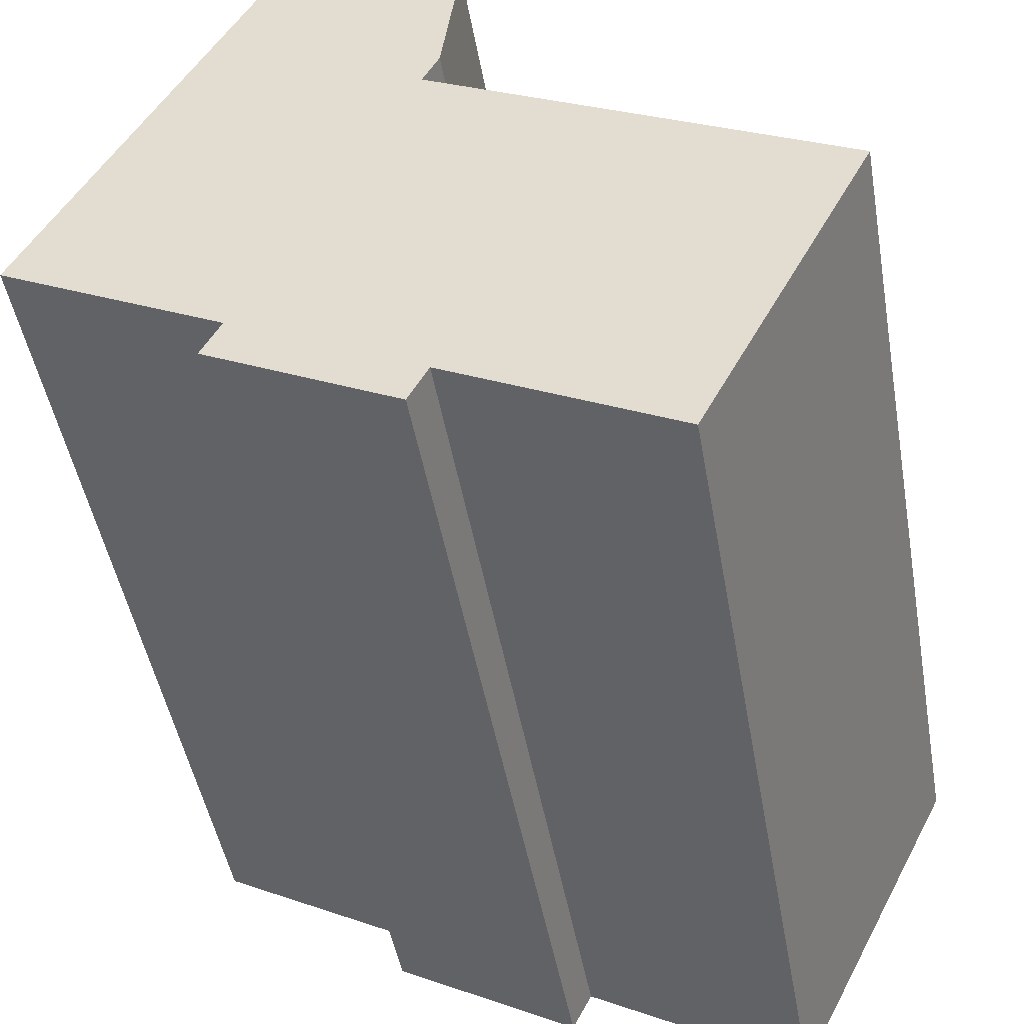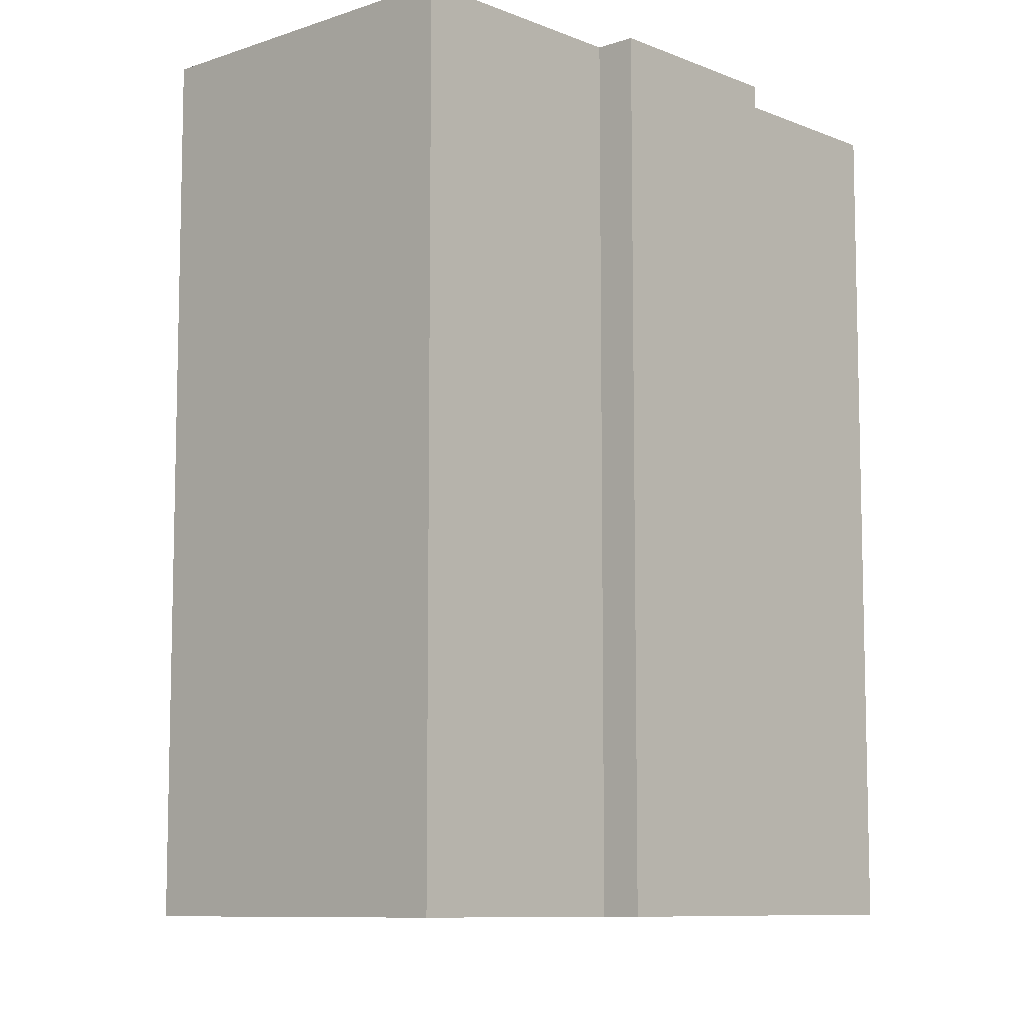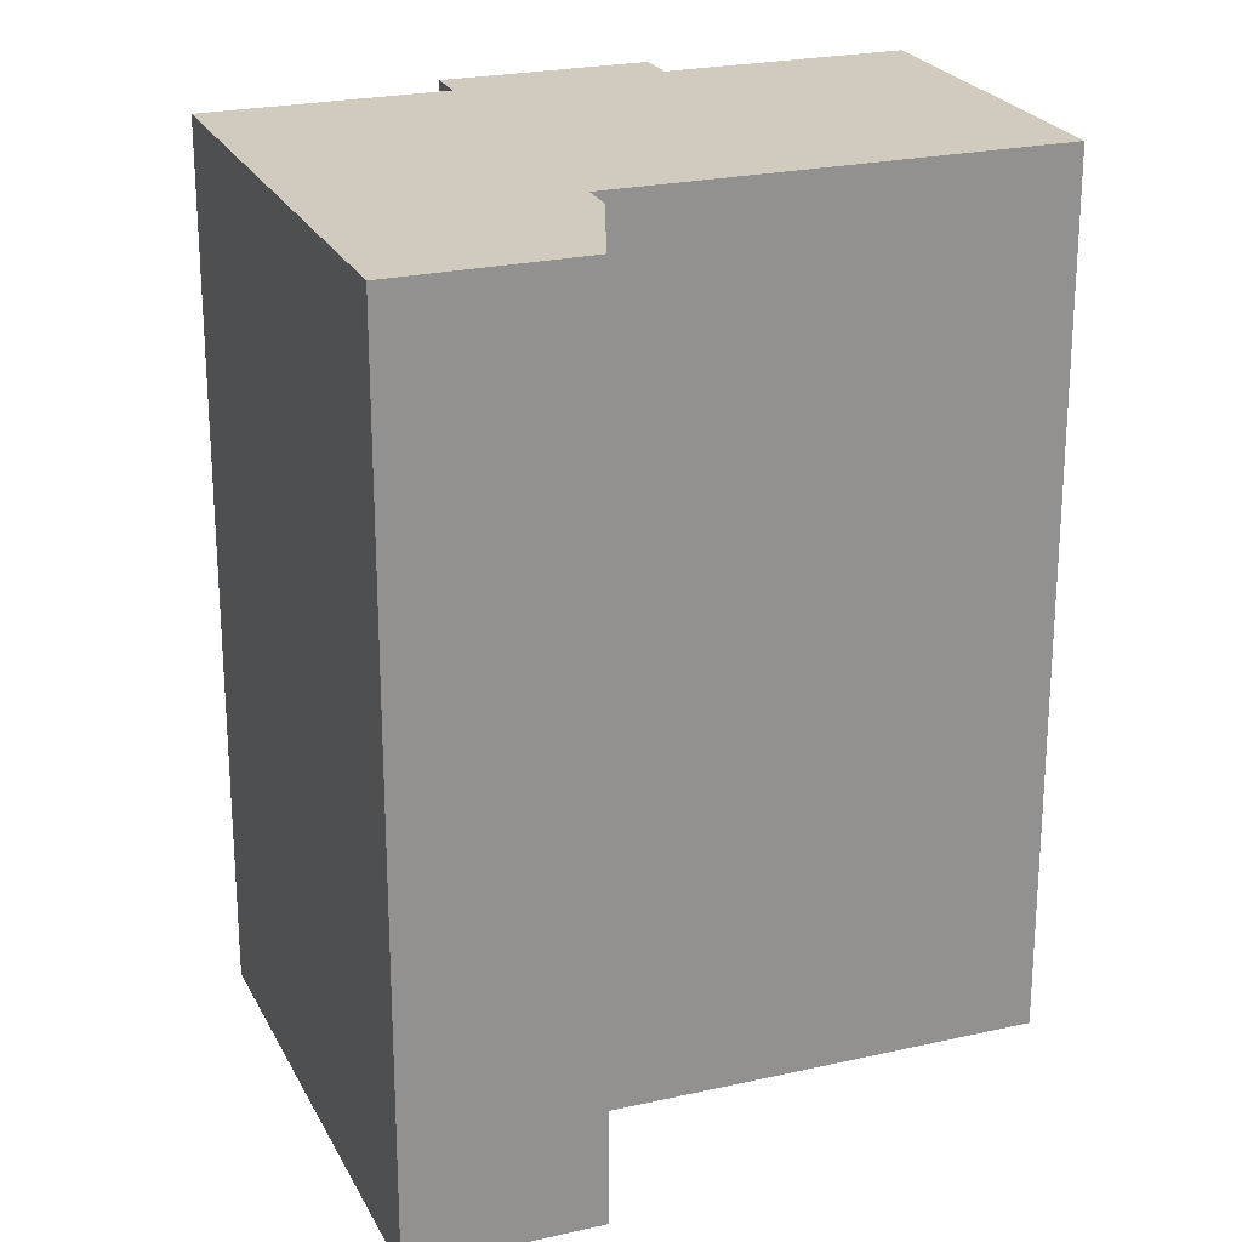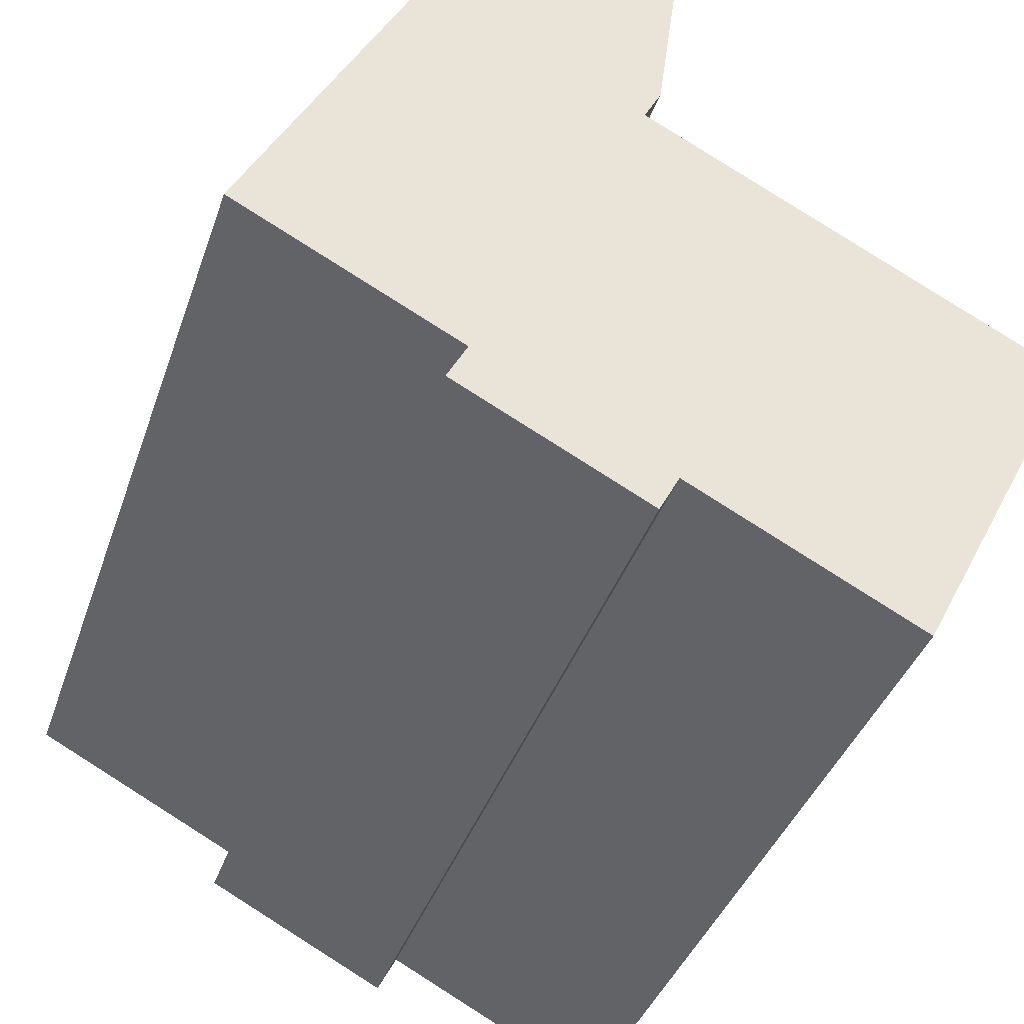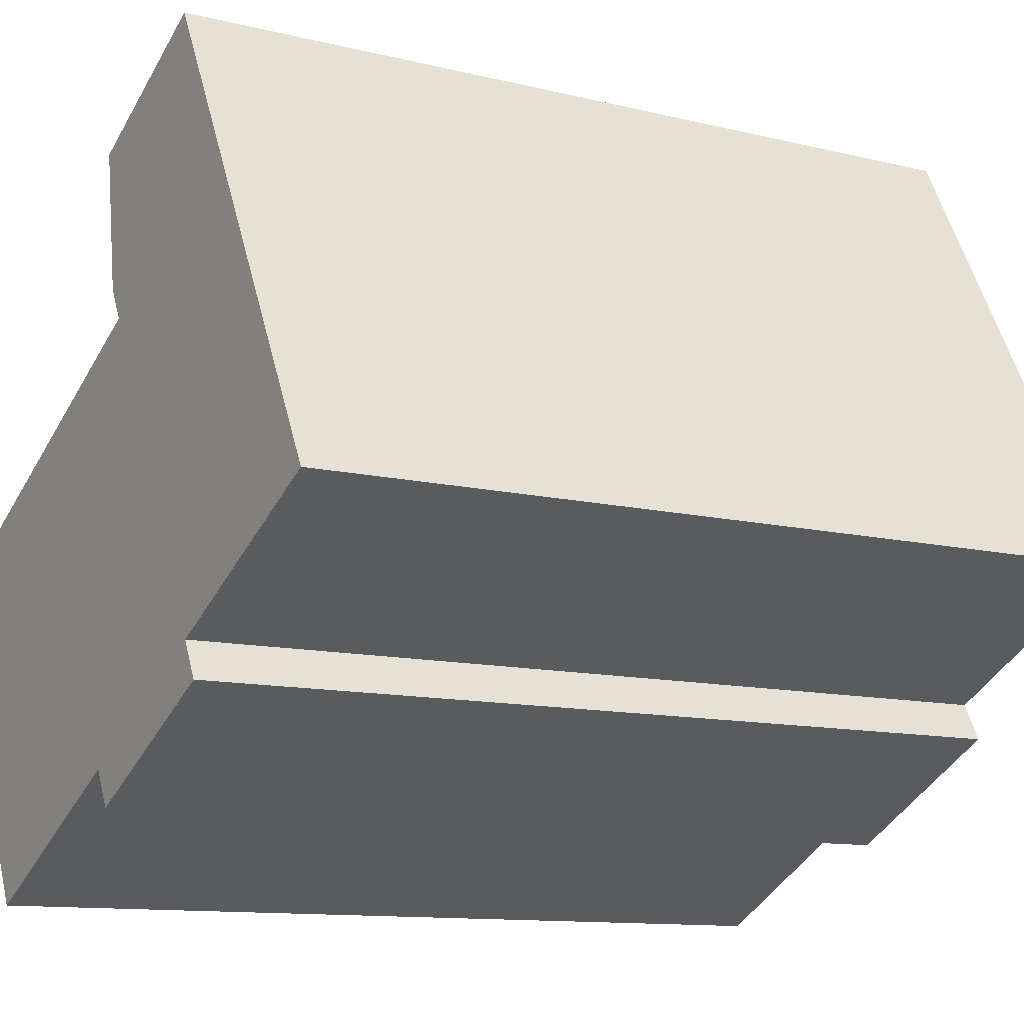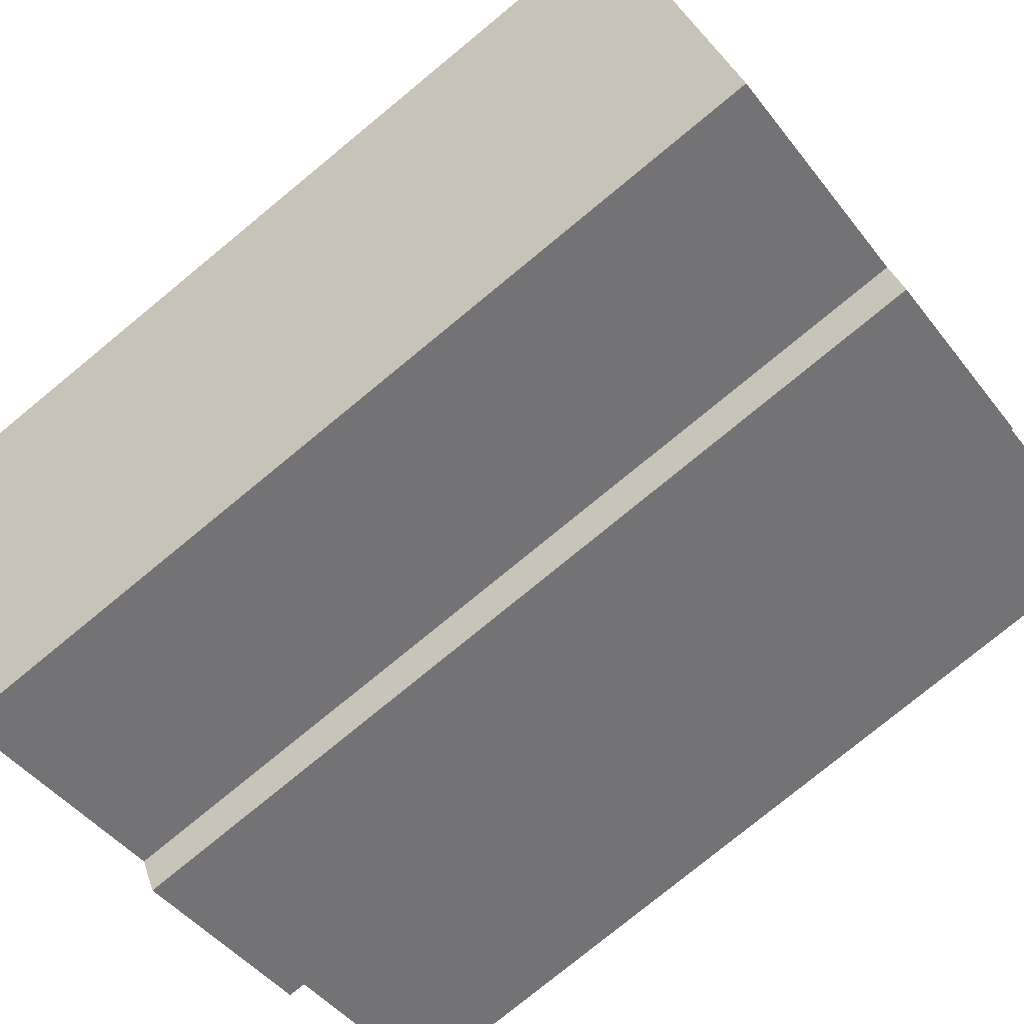
<metadata>
{"format":"obj","ext":"obj","renderer":"f3d","projection":"perspective","resolution":1024,"background":"white","views":[{"elev":-46.6,"azim":9.9,"up":"+Z"},{"elev":-8.9,"azim":160.1,"up":"+Y"},{"elev":23.6,"azim":6.7,"up":"+Y"},{"elev":-37.5,"azim":-17.5,"up":"+Z"},{"elev":-11.2,"azim":-121.4,"up":"+Z"},{"elev":-77.8,"azim":129.4,"up":"+Z"}]}
</metadata>
<code>
v  21.52 24.06 0.06701
v  11.52 24.06 -6.028
v  10.97 24.06 -5.741
v  16.95 24.06 -8.868
v  14.25 24.06 -7.459
v  11.46 24.06 10.53
v  0.0005127 24.06 -0.0007619
v  6.868 24.06 12.95
v  10.95 24.06 6.705
v  10.49 24.06 5.838
v  16.16 24.06 2.871
v  5.924 24.06 -3.1
v  18.82 24.06 1.48
v  5.391 24.06 -4.118
v  10.44 24.06 -6.758
v  0 0 0
v  5.923 1.898e-16 -3.099
v  6.868 -7.928e-16 12.95
v  10.95 -4.106e-16 6.706
v  11.46 -6.448e-16 10.53
v  10.49 -3.575e-16 5.838
v  11.52 3.691e-16 -6.027
v  10.97 3.515e-16 -5.74
v  10.44 4.138e-16 -6.758
v  5.39 2.521e-16 -4.117
v  18.82 -9.069e-17 1.481
v  16.95 5.429e-16 -8.867
v  21.52 -4.15e-18 0.06777
v  16.16 -1.758e-16 2.871
v  14.25 4.567e-16 -7.458
g defaultobject
f 1 2 3
f 2 1 4
f 2 4 5
f 6 7 8
f 7 6 9
f 7 9 10
f 7 10 11
f 7 11 12
f 12 11 13
f 12 13 1
f 12 1 14
f 14 1 3
f 14 3 15
f 16 17 18
f 18 19 20
f 19 18 21
f 21 18 22
f 22 18 23
f 23 18 24
f 24 18 17
f 24 17 25
f 26 27 28
f 27 26 29
f 27 29 21
f 27 21 30
f 30 21 22
f 27 1 28
f 1 27 4
f 5 27 30
f 27 5 4
f 2 30 22
f 30 2 5
f 3 22 23
f 22 3 2
f 24 3 23
f 3 24 15
f 14 24 25
f 24 14 15
f 12 25 17
f 25 12 14
f 7 17 16
f 17 7 12
f 8 16 18
f 16 8 7
f 20 8 18
f 8 20 6
f 19 6 20
f 6 19 9
f 21 9 19
f 9 21 10
f 29 10 21
f 10 29 11
f 26 11 29
f 11 26 13
f 28 13 26
f 13 28 1

</code>
